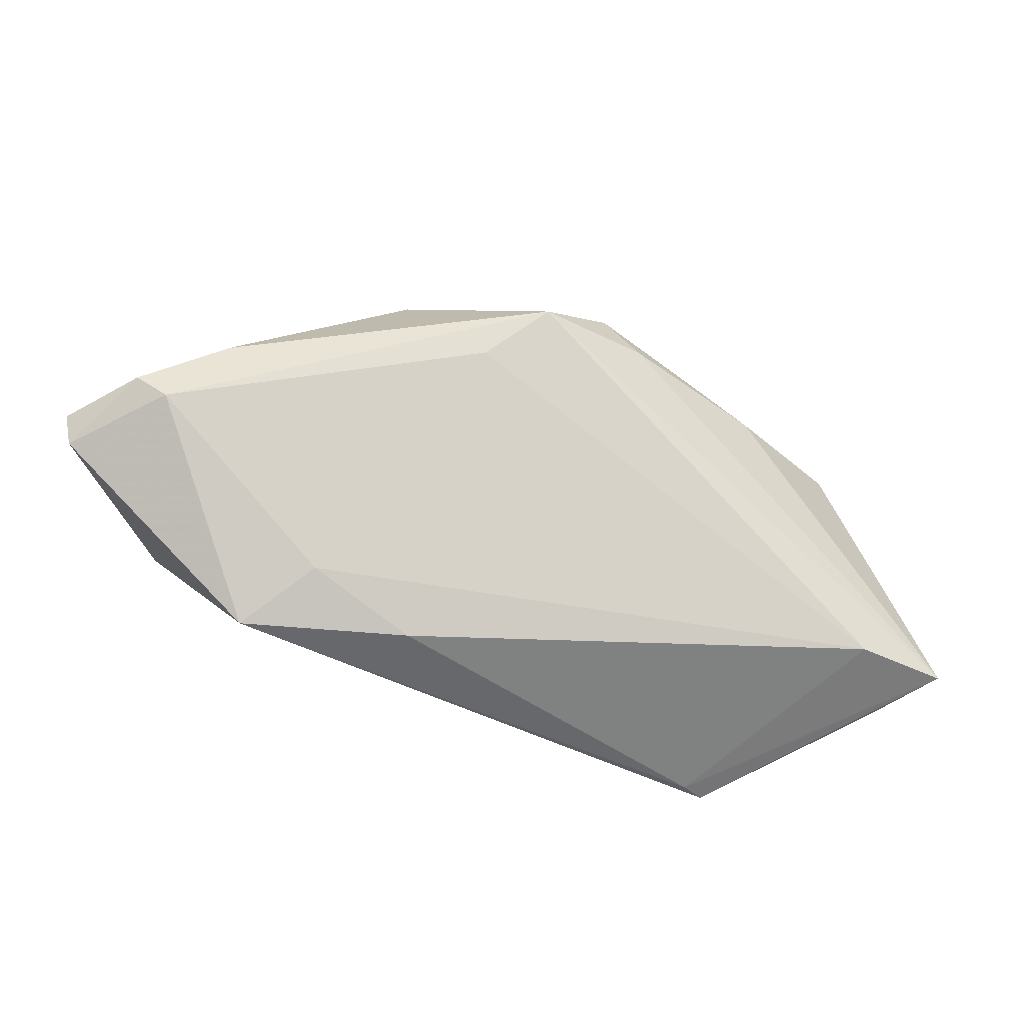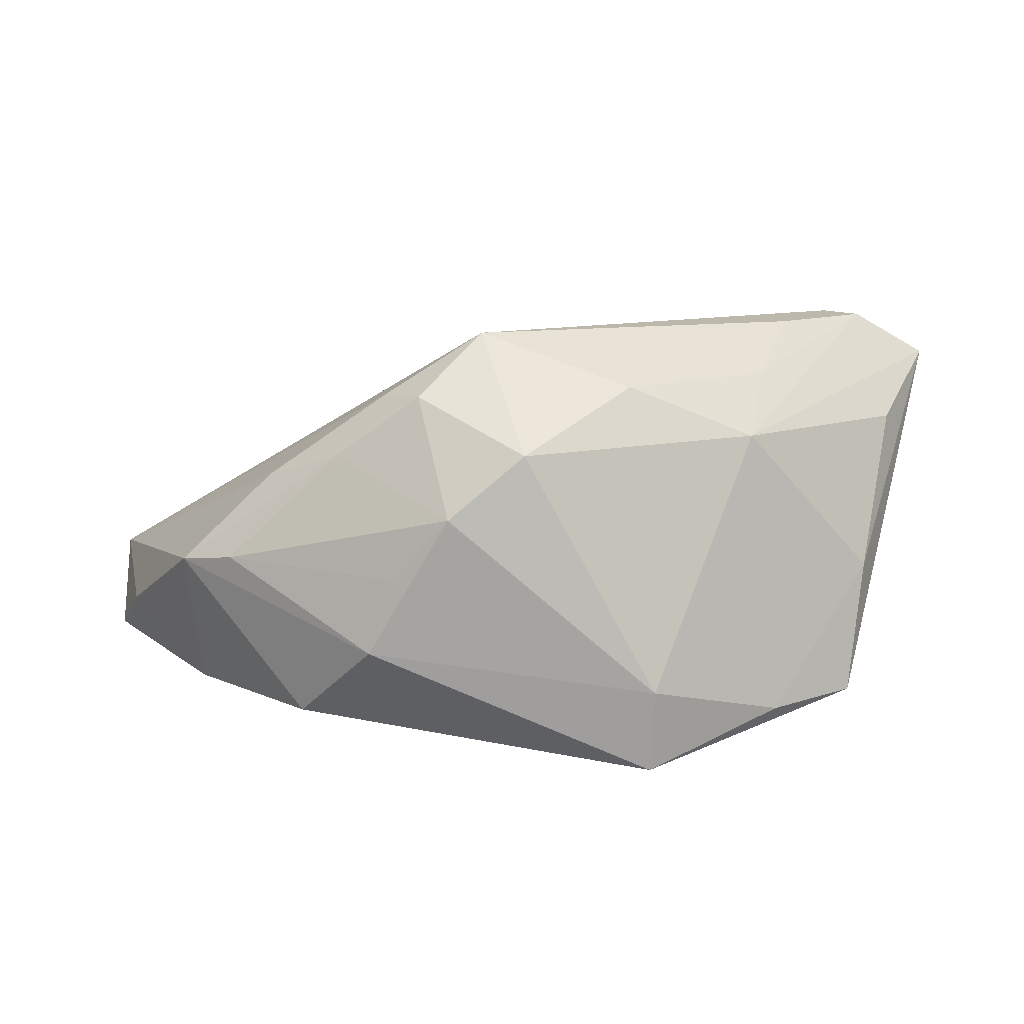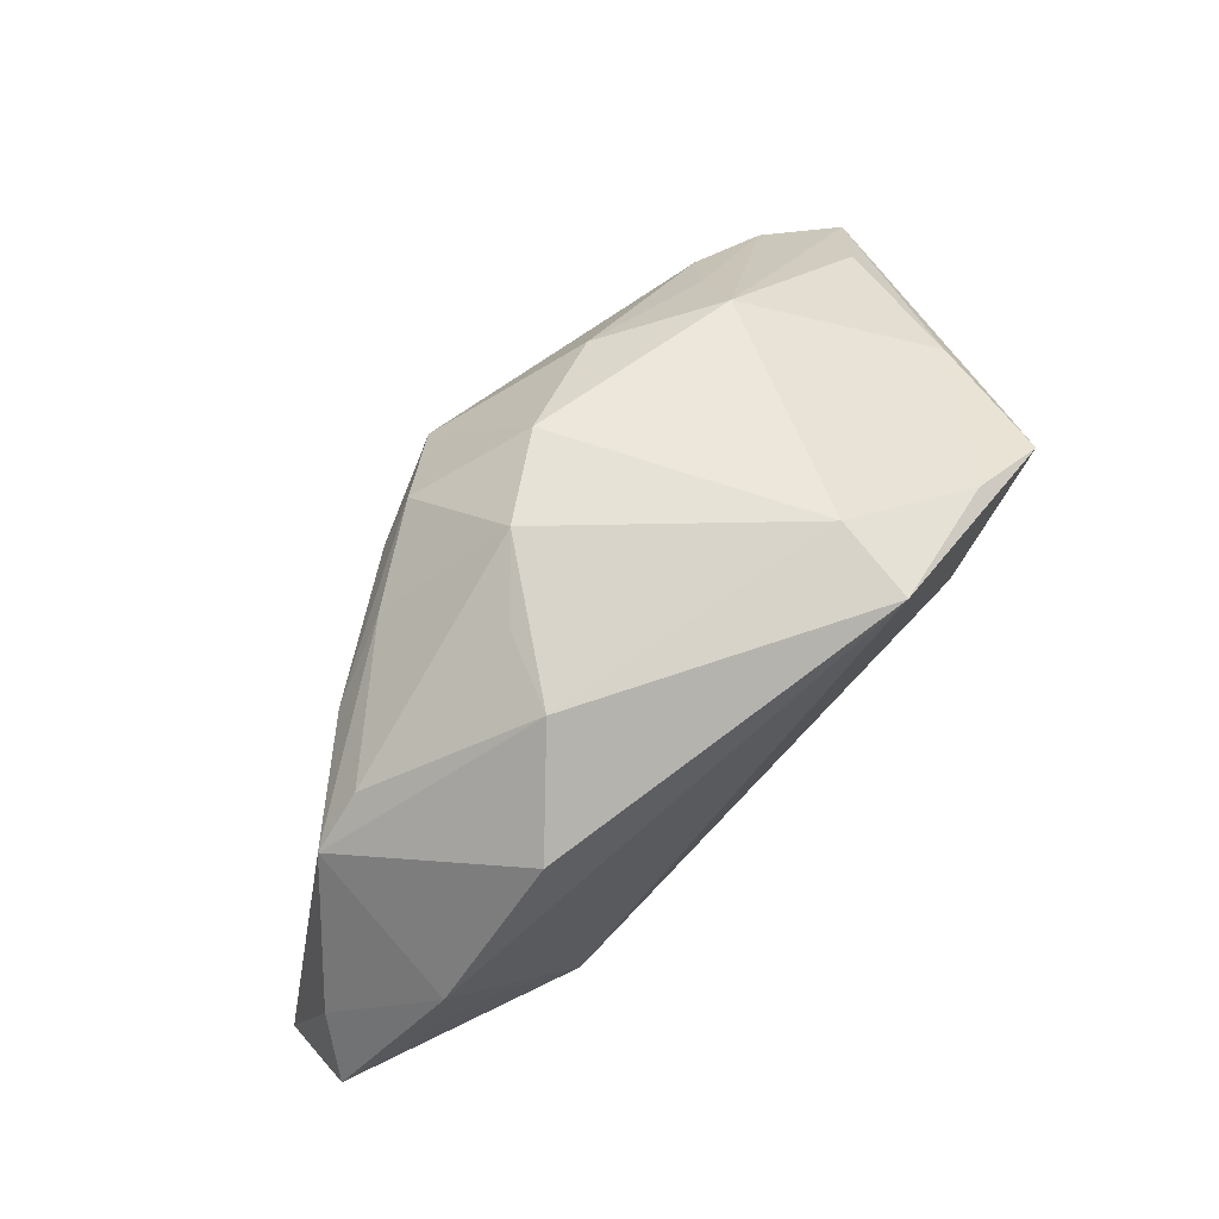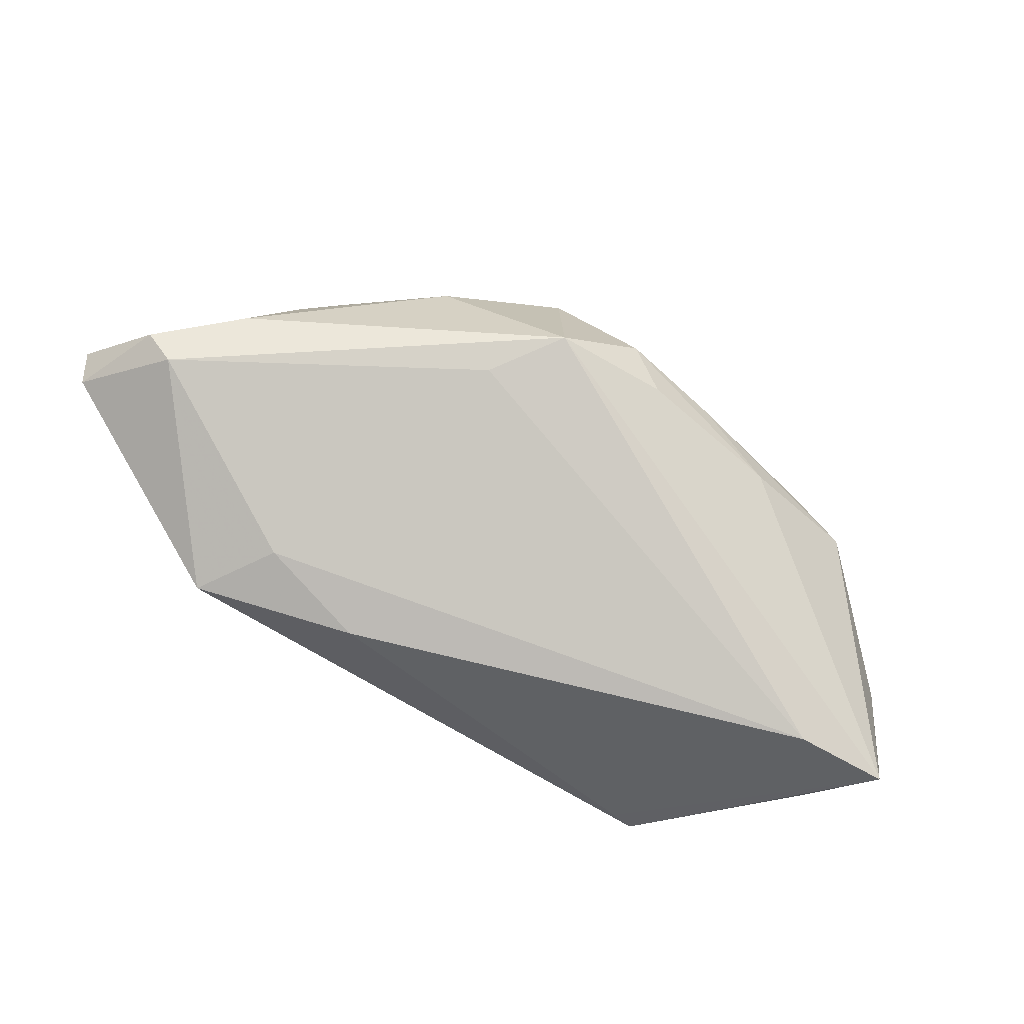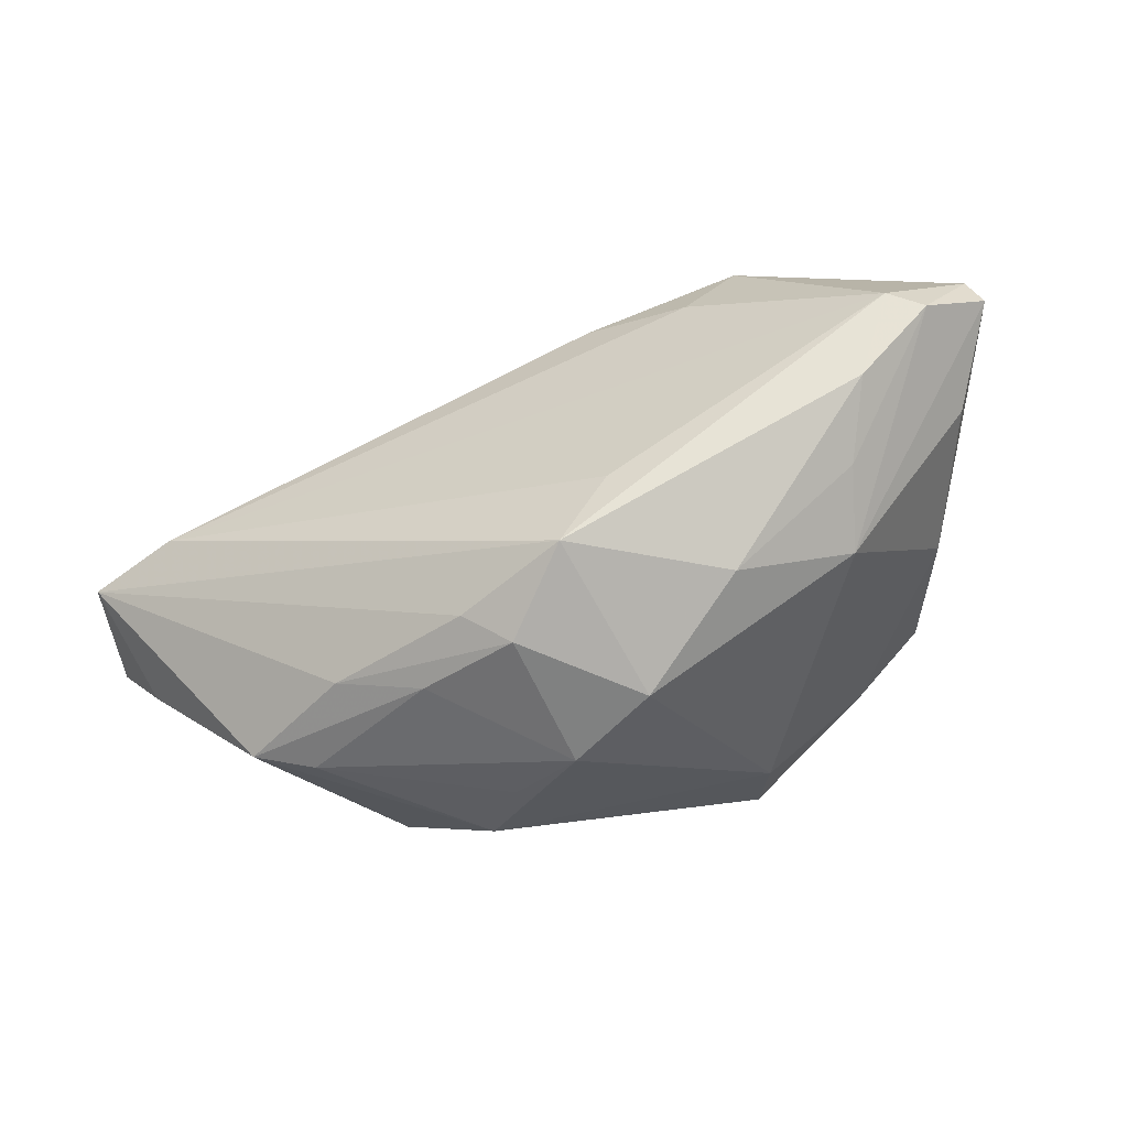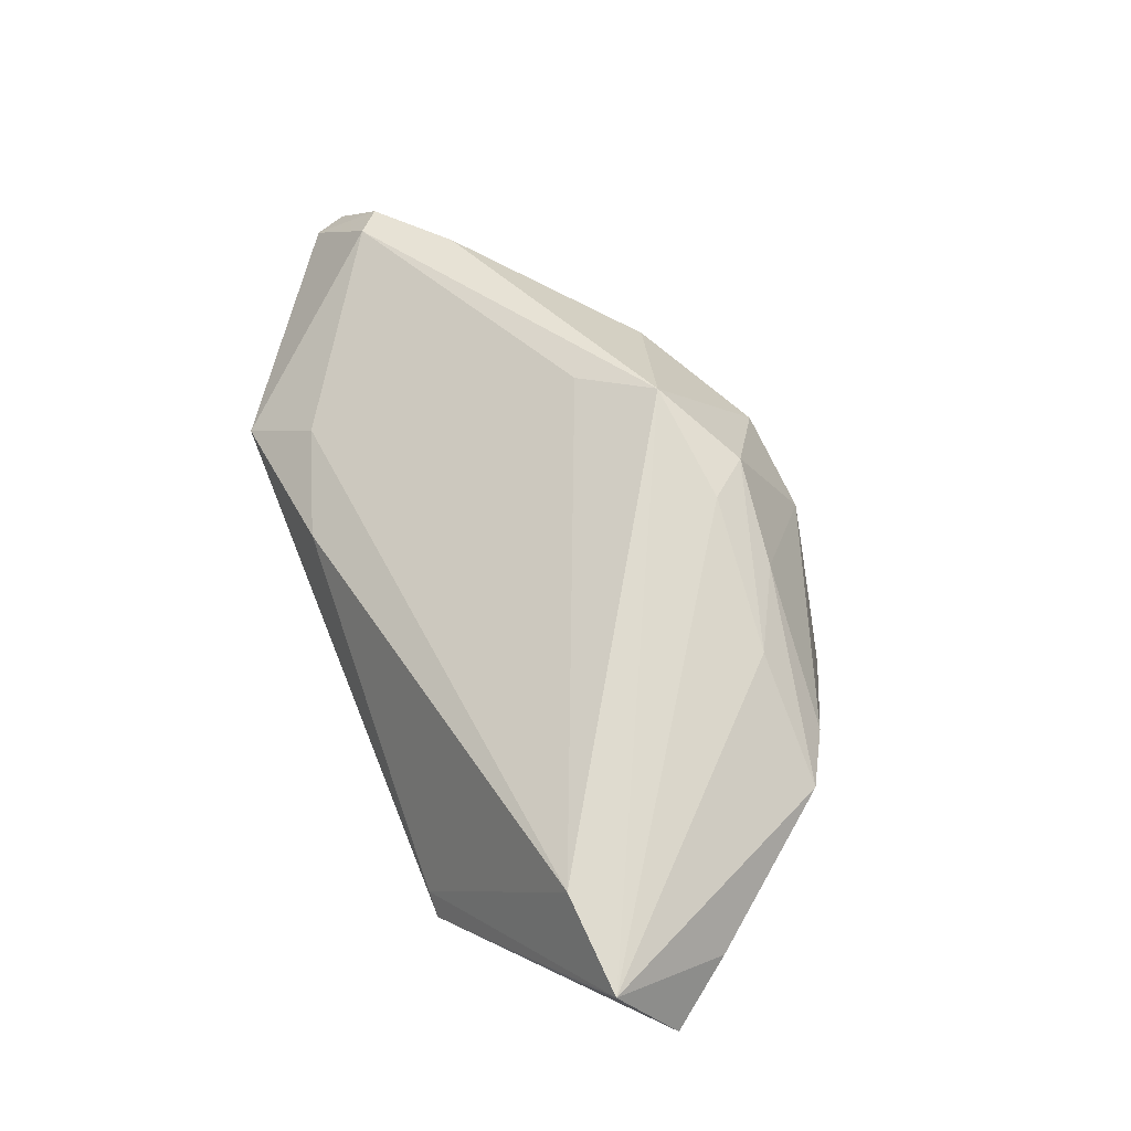
<metadata>
{"format":"obj","ext":"obj","renderer":"f3d","projection":"perspective","resolution":1024,"background":"white","views":[{"elev":-47.2,"azim":-1.6,"up":"+Y"},{"elev":14.6,"azim":179.4,"up":"+Z"},{"elev":70.6,"azim":139.2,"up":"+Y"},{"elev":53.4,"azim":17.3,"up":"+Z"},{"elev":62.6,"azim":160.8,"up":"+Z"},{"elev":40.2,"azim":64.9,"up":"+Z"}]}
</metadata>
<code>
v 0.04637 0.002322 -0.02016
v -0.0153 0.02887 -0.02422
v 0.04025 0.01543 0.0009598
v 0.06047 -0.0213 -0.006609
v 0.01932 0.01167 0.02233
v -0.03507 0.0007168 0.0303
v 0.01473 0.01729 0.02308
v -0.011 -0.02929 0.008205
v 0.05703 -0.005855 -0.01106
v 0.05136 -0.02354 -0.01194
v 0.03078 0.01889 -0.01935
v -0.01664 -0.01654 -0.01114
v -0.02882 0.01719 0.01781
v -0.0228 -0.02456 0.01529
v 0.02559 0.01588 0.01504
v -0.0557 -0.007259 0.02474
v -0.04544 0.01162 -0.001332
v -0.0326 0.02145 -0.01845
v -0.04366 0.002405 -0.01281
v 0.04714 0.01093 -0.0004416
v -0.01274 0.01767 0.02439
v -0.0549 -0.01118 0.02354
v 0.04949 -0.02206 -0.0003284
v -0.04323 0.01533 -0.01794
v 0.001061 0.02647 0.01724
v 0.0604 -0.0132 -0.01704
v 0.006516 0.01007 0.0303
v -0.02966 0.002124 -0.02074
v 0.02118 0.02702 -0.008781
v -0.0422 -0.009144 0.0303
v 0.02664 -0.03004 -0.02002
v -0.04464 0.008734 -0.01435
v -0.04935 0.002892 0.01751
v 0.01079 0.0283 0.009325
v 0.04162 -0.01113 -0.02068
v -0.001816 0.002978 0.02867
v -0.04579 -0.01153 0.003237
v -0.04624 -0.005813 0.03029
v -0.01571 0.02961 -0.01337
v 0.0351 0.009989 0.01111
v -0.03104 0.009067 0.02471
v -0.03205 -0.03004 0.01066
v 0.02898 -0.02994 -0.02232
v 0.01795 0.02665 0.001016
f 6 27 21
f 4 27 23
f 4 43 10
f 10 26 4
f 43 26 10
f 35 26 43
f 2 43 28
f 38 13 16
f 21 13 41
f 41 6 21
f 13 38 41
f 41 38 6
f 21 27 25
f 25 13 21
f 16 13 33
f 31 43 4
f 4 23 31
f 2 28 24
f 24 28 19
f 39 25 34
f 13 25 39
f 2 11 1
f 1 43 2
f 1 35 43
f 26 35 1
f 7 25 27
f 34 25 7
f 4 26 9
f 26 1 9
f 20 1 11
f 20 9 1
f 20 40 4
f 4 9 20
f 16 24 32
f 32 24 19
f 17 33 13
f 13 39 17
f 16 33 17
f 17 24 16
f 22 38 16
f 16 32 22
f 22 32 19
f 43 31 42
f 36 23 27
f 2 24 18
f 18 39 2
f 24 17 18
f 18 17 39
f 5 7 27
f 40 7 5
f 5 27 4
f 4 40 5
f 29 20 11
f 29 11 2
f 2 39 29
f 29 39 34
f 15 7 40
f 40 20 15
f 34 7 15
f 37 22 19
f 19 42 37
f 37 42 22
f 8 31 23
f 8 42 31
f 23 14 8
f 14 42 8
f 12 28 43
f 43 42 12
f 19 28 12
f 12 42 19
f 38 22 30
f 22 42 30
f 30 42 14
f 30 36 27
f 30 14 23
f 23 36 30
f 27 6 30
f 6 38 30
f 20 29 3
f 34 15 3
f 3 15 20
f 44 29 34
f 34 3 44
f 44 3 29

</code>
